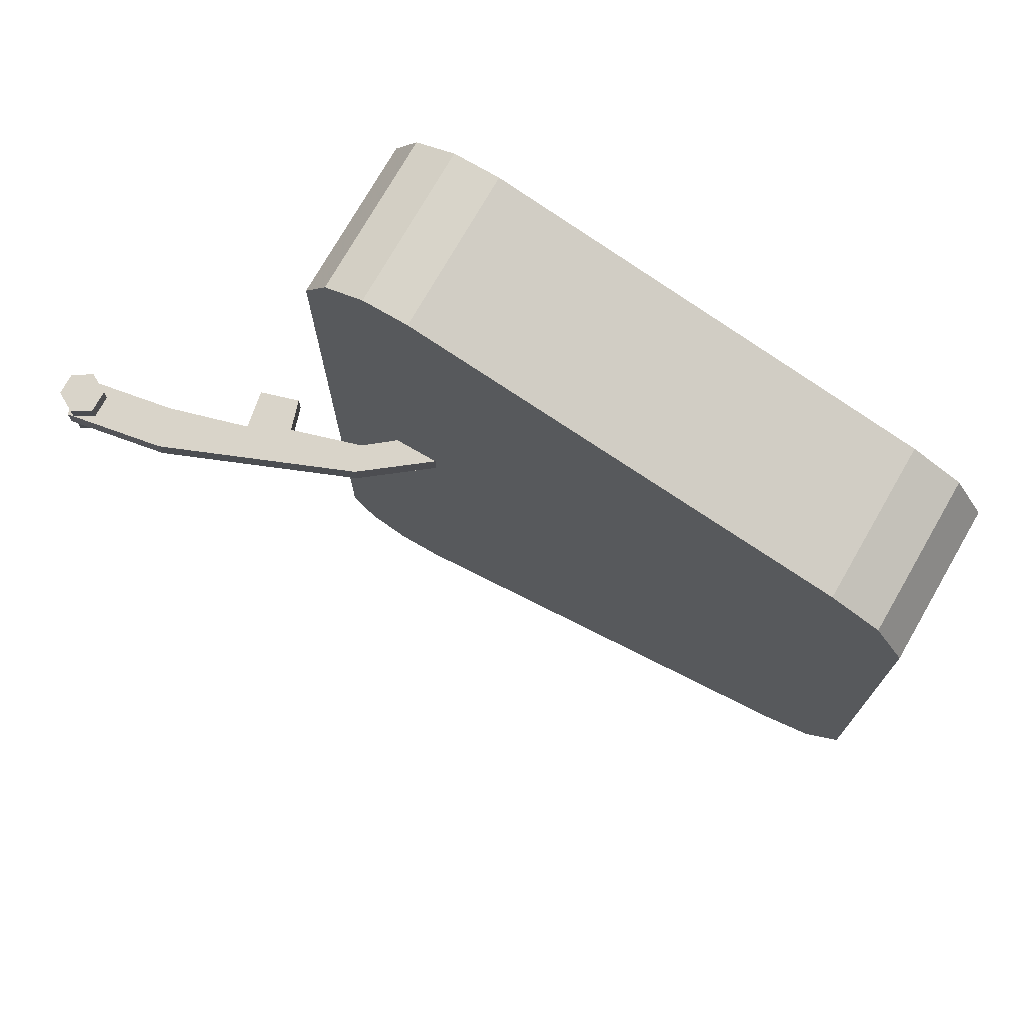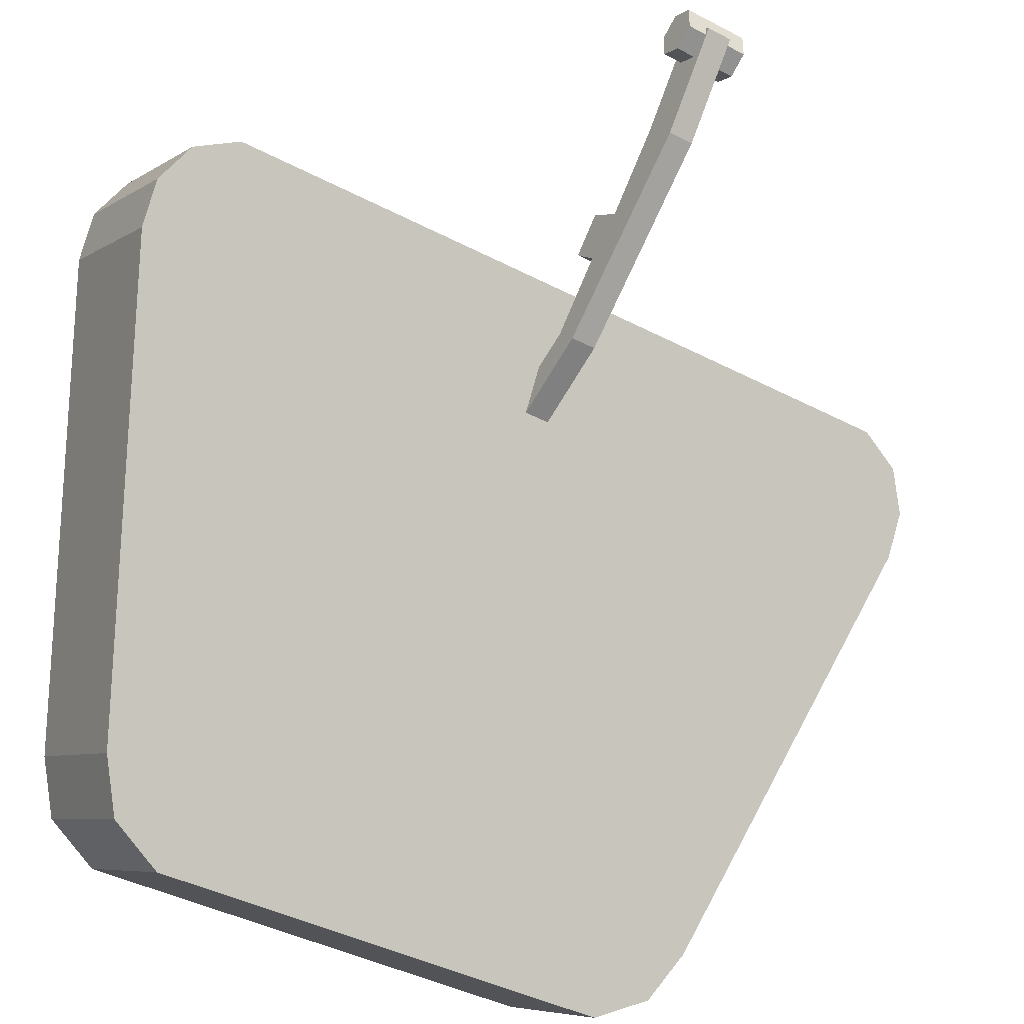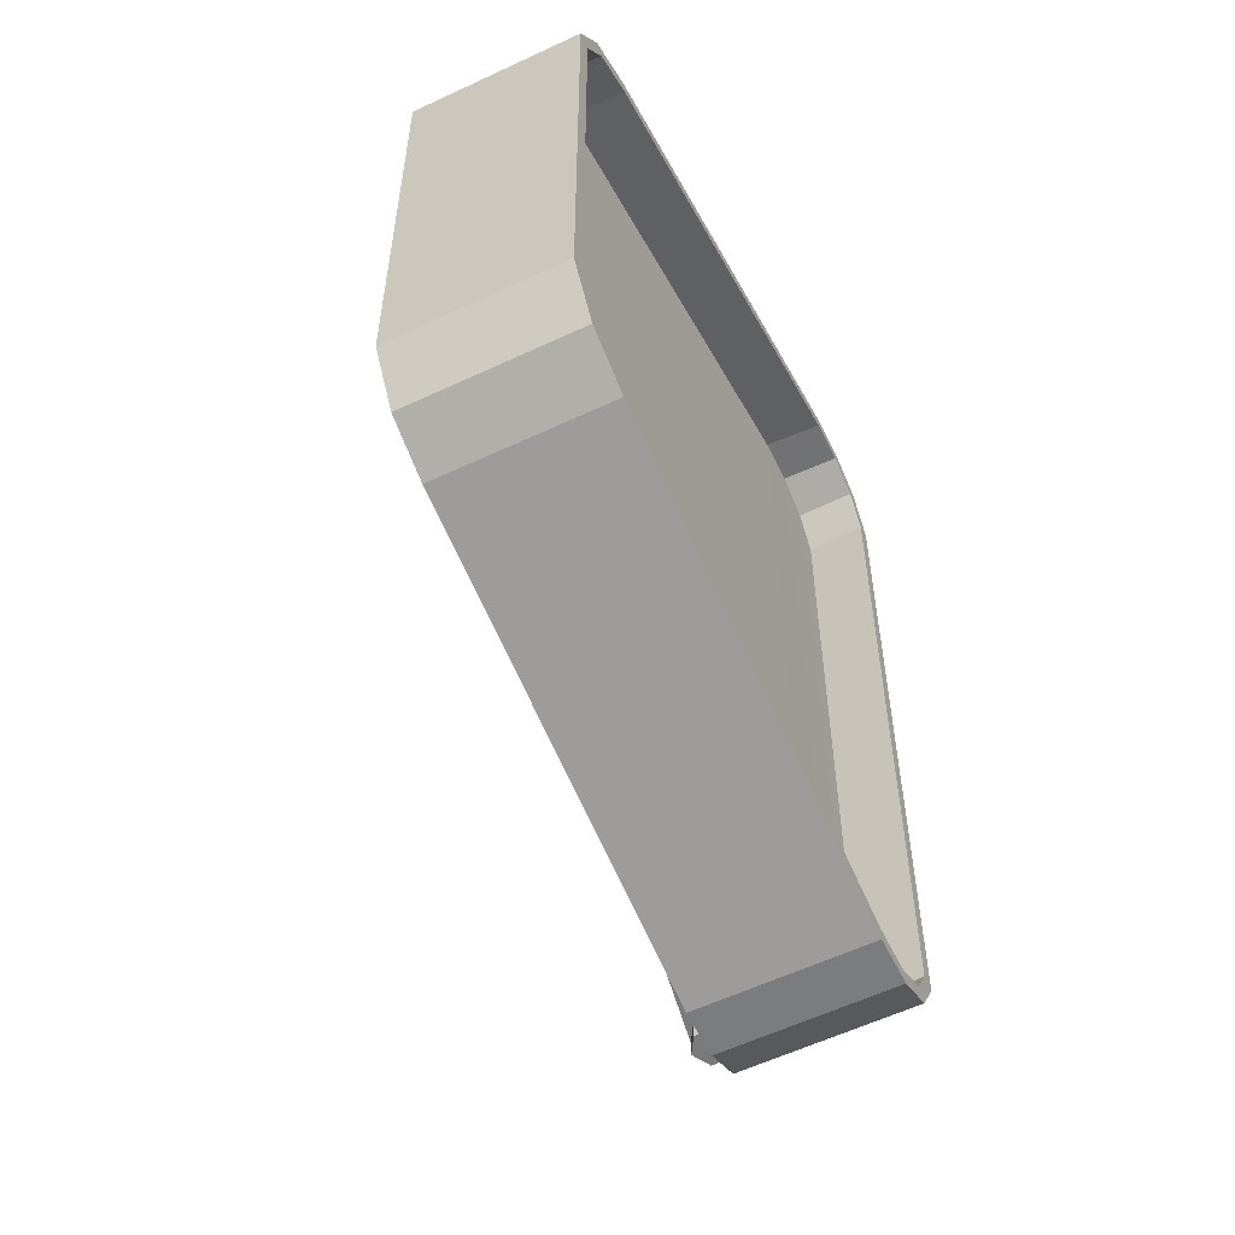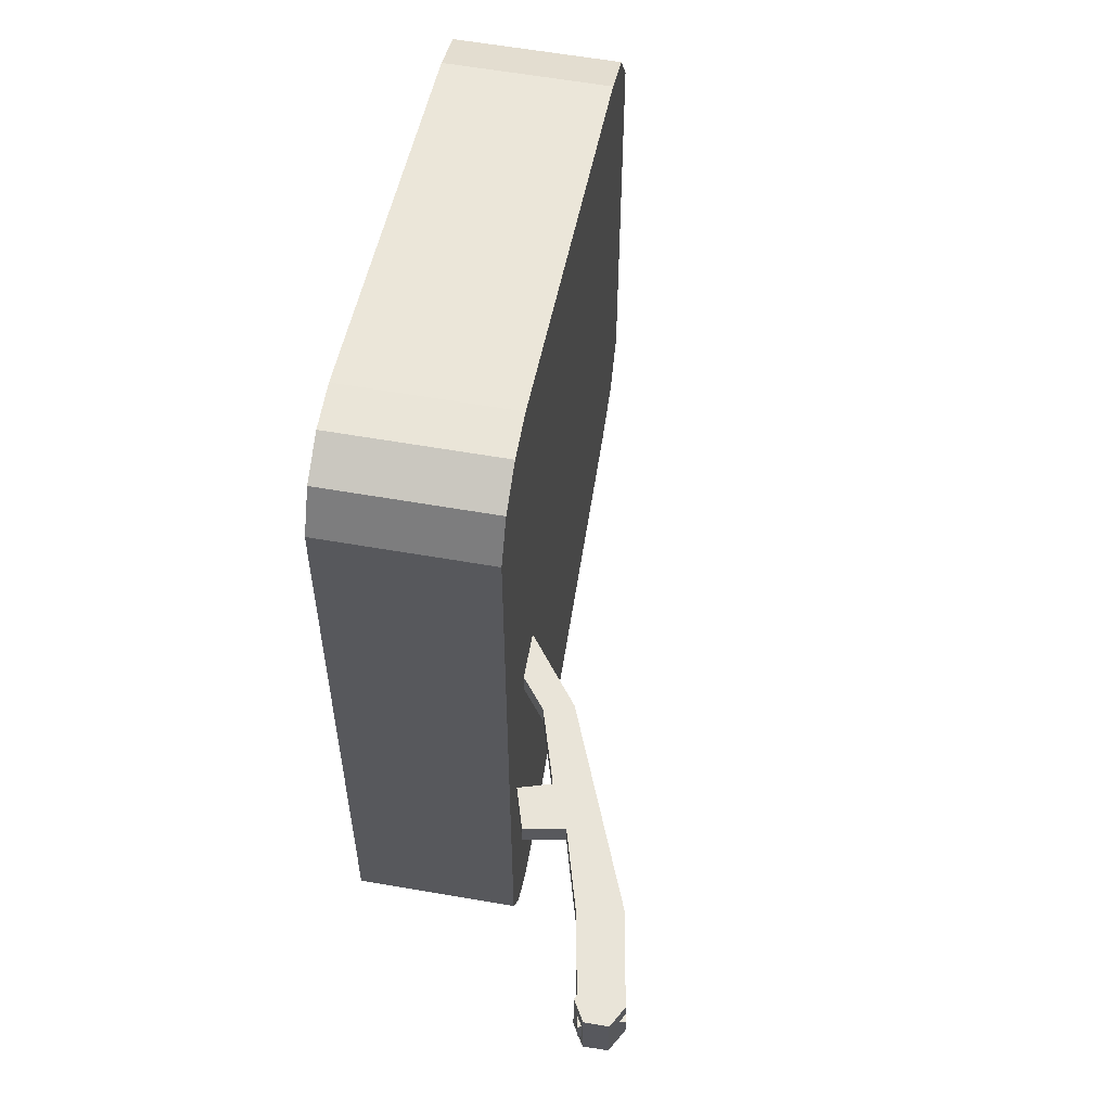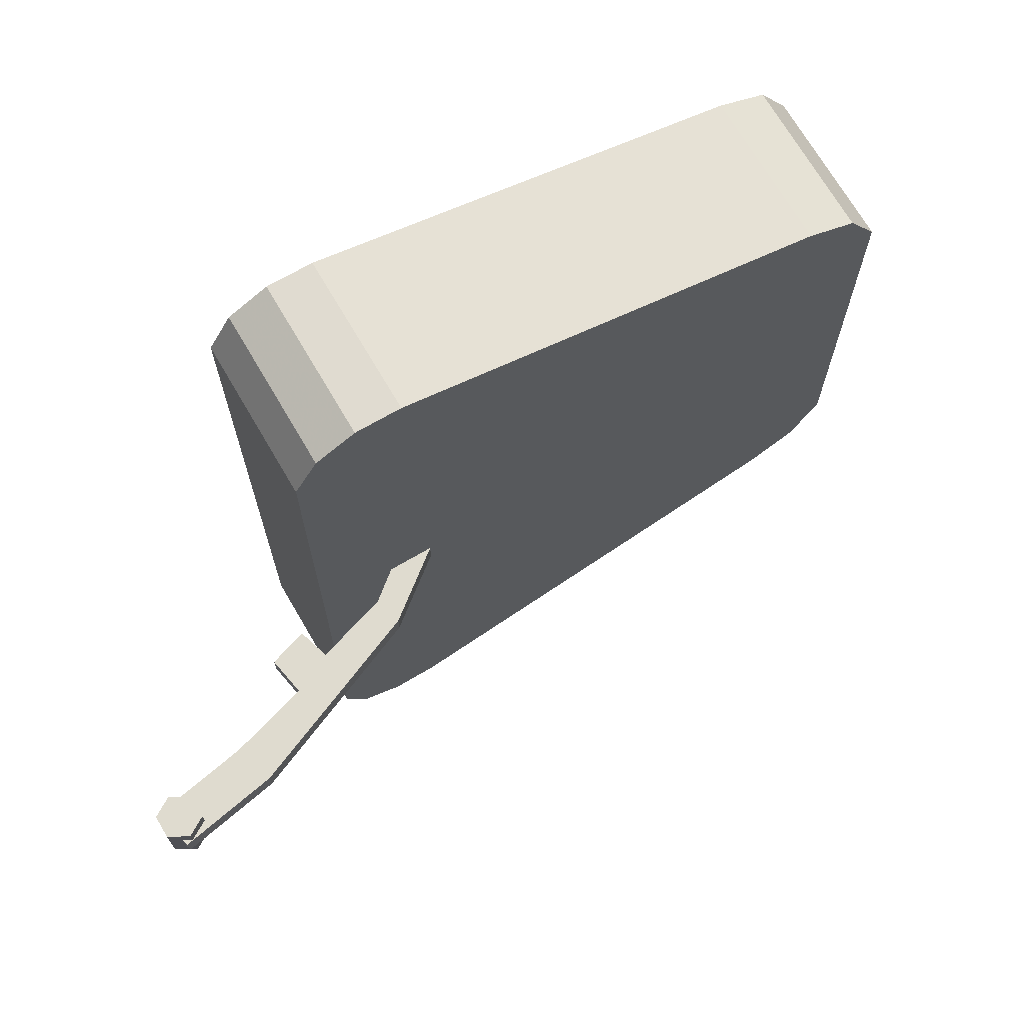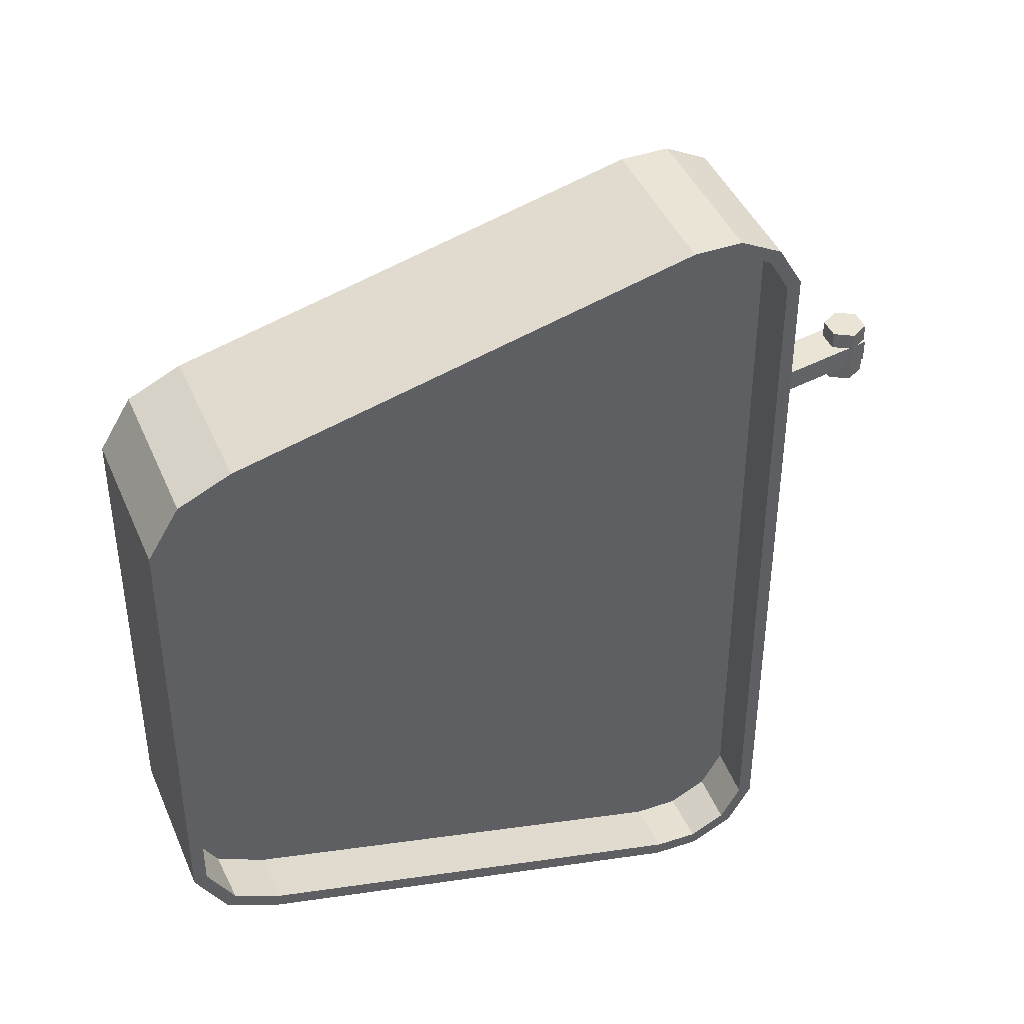
<metadata>
{"format":"obj","ext":"obj","renderer":"f3d","projection":"perspective","resolution":1024,"background":"white","views":[{"elev":74.9,"azim":-30.8,"up":"+Z"},{"elev":-40.1,"azim":-123.1,"up":"+Y"},{"elev":-58.1,"azim":55.3,"up":"+Z"},{"elev":60.0,"azim":-140.6,"up":"+Z"},{"elev":70.5,"azim":-91.0,"up":"+Z"},{"elev":42.5,"azim":97.4,"up":"+Z"}]}
</metadata>
<code>
v 32.45 -34.14 8.013
v 40.3 -48.11 -8.014
v 40.3 -48.11 8.013
v 32.45 -34.14 -8.014
v 1.892 1.086 -2.922
v 0.005703 2.182 2.922
v 1.892 1.086 2.922
v 0.00568 2.182 -2.922
v 1.887 -1.096 -2.922
v 1.887 -1.096 2.922
v -0.005704 -2.182 -2.922
v -0.00568 -2.182 2.922
v -1.892 -1.086 2.922
v -1.892 -1.086 -2.922
v -1.887 1.096 2.922
v -1.887 1.096 -2.922
v -2.303 -0.6286 -1.162
v 6.799 -5.307 -1.162
v 3.966 -8.263 -1.162
v 0.53 2.327 -1.162
v 12.53 -10.97 1.162
v 12.53 -10.97 -1.162
v 6.799 -5.307 1.162
v 0.5301 2.327 1.162
v 18.29 -11.22 1.162
v 16.11 -13.49 1.162
v 15.47 -8.521 1.162
v 16.11 -13.49 -1.162
v 21.37 -18.54 1.162
v 21.37 -18.54 -1.162
v 3.966 -8.263 1.162
v 19.43 -20.56 1.162
v 28.23 -21.3 1.162
v 28.23 -21.3 -1.162
v 19.43 -20.56 -1.162
v 27.56 -24.02 -1.162
v 15.47 -8.521 -1.162
v 18.29 -11.22 -1.162
v -2.303 -0.6286 1.162
v 27.56 -24.02 1.162
v 24.03 -18.68 -39.71
v 39.68 -14.99 -39.66
v 26.21 -22.55 -39.66
v 37.5 -11.12 -39.71
v 60.28 -51.68 28.66
v 26.21 -22.55 39.66
v 46.81 -59.25 28.66
v 39.68 -14.99 39.66
v 64.1 -58.48 -21.51
v 50.63 -66.04 21.51
v 50.63 -66.04 -21.51
v 64.1 -58.48 21.51
v 60.28 -51.68 -28.66
v 46.81 -59.25 -28.66
v 34.5 -5.769 33.82
v 21.03 -13.33 -33.82
v 21.03 -13.33 33.82
v 34.5 -5.769 -33.82
v 35.61 -7.742 -37.71
v 22.14 -15.31 -37.71
v 26.21 -22.55 39.66
v 46.81 -59.25 -28.66
v 46.81 -59.25 28.66
v 26.21 -22.55 -39.66
v 49.19 -63.48 26.34
v 50.63 -66.04 -21.51
v 50.63 -66.04 21.51
v 49.19 -63.48 -26.34
v 24.03 -18.68 39.71
v 24.03 -18.68 -39.71
v 22.14 -15.31 37.71
v 22.14 -15.31 -37.71
v 21.03 -13.33 33.82
v 21.03 -13.33 -33.82
v 22.14 -15.31 -37.71
v 35.61 -7.742 -37.71
v 49.19 -63.48 -26.34
v 64.1 -58.48 -21.51
v 50.63 -66.04 -21.51
v 62.66 -55.92 -26.34
v 24.03 -18.68 39.71
v 37.5 -11.12 39.71
v 37.5 -11.12 39.71
v 22.14 -15.31 37.71
v 24.03 -18.68 39.71
v 35.61 -7.742 37.71
v 21.03 -13.33 33.82
v 34.5 -5.769 33.82
v 64.1 -58.48 21.51
v 49.19 -63.48 26.34
v 50.63 -66.04 21.51
v 62.66 -55.92 26.34
v 39.59 -14.84 -38.36
v 33 -13.91 -38.75
v 35.03 -17.45 -38.71
v 37.65 -11.38 -38.43
v 35.03 -17.45 38.71
v 60.06 -51.29 27.43
v 55.54 -53.97 27.76
v 39.59 -14.84 38.36
v 63.48 -57.38 21.15
v 59.01 -60.24 -21.24
v 59.01 -60.24 21.24
v 63.48 -57.38 -21.15
v 60.06 -51.29 -27.43
v 55.54 -53.97 -27.76
v 30.35 -9.203 -33.56
v 35.12 -6.875 33.48
v 30.35 -9.203 33.56
v 35.12 -6.875 -33.48
v 36.05 -8.531 -36.76
v 31.32 -10.94 -36.99
v 55.54 -53.97 -27.76
v 35.03 -17.45 38.71
v 55.54 -53.97 27.76
v 35.03 -17.45 -38.71
v 59.01 -60.24 -21.24
v 57.71 -57.93 25.6
v 59.01 -60.24 21.24
v 57.71 -57.93 -25.6
v 33 -13.91 38.75
v 33 -13.91 -38.75
v 31.32 -10.94 36.99
v 31.32 -10.94 -36.99
v 30.35 -9.203 33.56
v 30.35 -9.203 -33.56
v 57.71 -57.93 -25.6
v 62.23 -55.15 -25.37
v 33 -13.91 38.75
v 37.65 -11.38 38.43
v 31.32 -10.94 36.99
v 36.05 -8.531 36.76
v 57.71 -57.93 25.6
v 62.23 -55.15 25.36
v 60.28 -51.68 28.66
v 62.66 -55.92 26.34
v 35.61 -7.742 37.71
v 37.5 -11.12 39.71
v 39.68 -14.99 39.66
v 60.28 -51.68 -28.66
v 62.66 -55.92 -26.34
v 37.5 -11.12 -39.71
v 39.68 -14.99 -39.66
f 1 2 3
f 1 4 2
f 5 6 7
f 8 6 5
f 9 7 10
f 5 7 9
f 11 10 12
f 9 10 11
f 13 11 12
f 13 14 11
f 10 13 12
f 7 13 10
f 7 15 13
f 6 15 7
f 6 16 15
f 6 8 16
f 15 14 13
f 15 16 14
f 14 9 11
f 14 5 9
f 16 5 14
f 16 8 5
f 17 18 19
f 17 20 18
f 18 21 22
f 18 23 21
f 18 24 23
f 20 24 18
f 25 21 26
f 27 21 25
f 28 29 30
f 28 26 29
f 26 31 32
f 21 31 26
f 30 33 34
f 30 29 33
f 35 34 36
f 35 30 34
f 37 25 38
f 37 27 25
f 22 38 28
f 22 37 38
f 28 25 26
f 38 25 28
f 27 22 21
f 27 37 22
f 24 17 39
f 24 20 17
f 23 39 31
f 24 39 23
f 39 19 31
f 39 17 19
f 23 31 21
f 19 18 22
f 31 35 32
f 31 19 35
f 19 28 35
f 19 22 28
f 26 32 29
f 35 28 30
f 32 36 40
f 32 35 36
f 33 32 40
f 29 32 33
f 41 42 43
f 44 42 41
f 45 46 47
f 48 46 45
f 49 50 51
f 49 52 50
f 43 53 54
f 43 42 53
f 55 56 57
f 55 58 56
f 56 59 60
f 58 59 56
f 61 62 63
f 61 64 62
f 65 66 67
f 65 68 66
f 63 68 65
f 63 62 68
f 69 64 61
f 69 70 64
f 71 70 69
f 71 72 70
f 73 72 71
f 73 74 72
f 75 44 41
f 76 44 75
f 77 78 79
f 80 78 77
f 54 80 77
f 53 80 54
f 48 81 46
f 48 82 81
f 83 84 85
f 83 86 84
f 86 87 84
f 86 88 87
f 89 90 91
f 89 92 90
f 92 47 90
f 92 45 47
f 93 94 95
f 96 94 93
f 97 98 99
f 97 100 98
f 101 102 103
f 101 104 102
f 105 95 106
f 93 95 105
f 107 108 109
f 110 108 107
f 111 107 112
f 111 110 107
f 113 114 115
f 116 114 113
f 117 118 119
f 120 118 117
f 120 115 118
f 113 115 120
f 116 121 114
f 122 121 116
f 122 123 121
f 124 123 122
f 124 125 123
f 126 125 124
f 96 112 94
f 111 112 96
f 104 127 102
f 104 128 127
f 128 106 127
f 105 106 128
f 129 100 97
f 129 130 100
f 131 130 129
f 131 132 130
f 109 132 131
f 108 132 109
f 133 101 103
f 134 101 133
f 99 134 133
f 99 98 134
f 134 135 136
f 98 135 134
f 101 136 52
f 134 136 101
f 108 137 132
f 108 55 137
f 132 138 130
f 132 137 138
f 100 138 139
f 130 138 100
f 140 128 141
f 140 105 128
f 141 104 49
f 141 128 104
f 142 111 96
f 59 111 142
f 142 93 143
f 142 96 93
f 98 139 135
f 100 139 98
f 49 101 52
f 104 101 49
f 143 105 140
f 143 93 105
f 110 55 108
f 58 55 110
f 59 110 111
f 58 110 59

</code>
